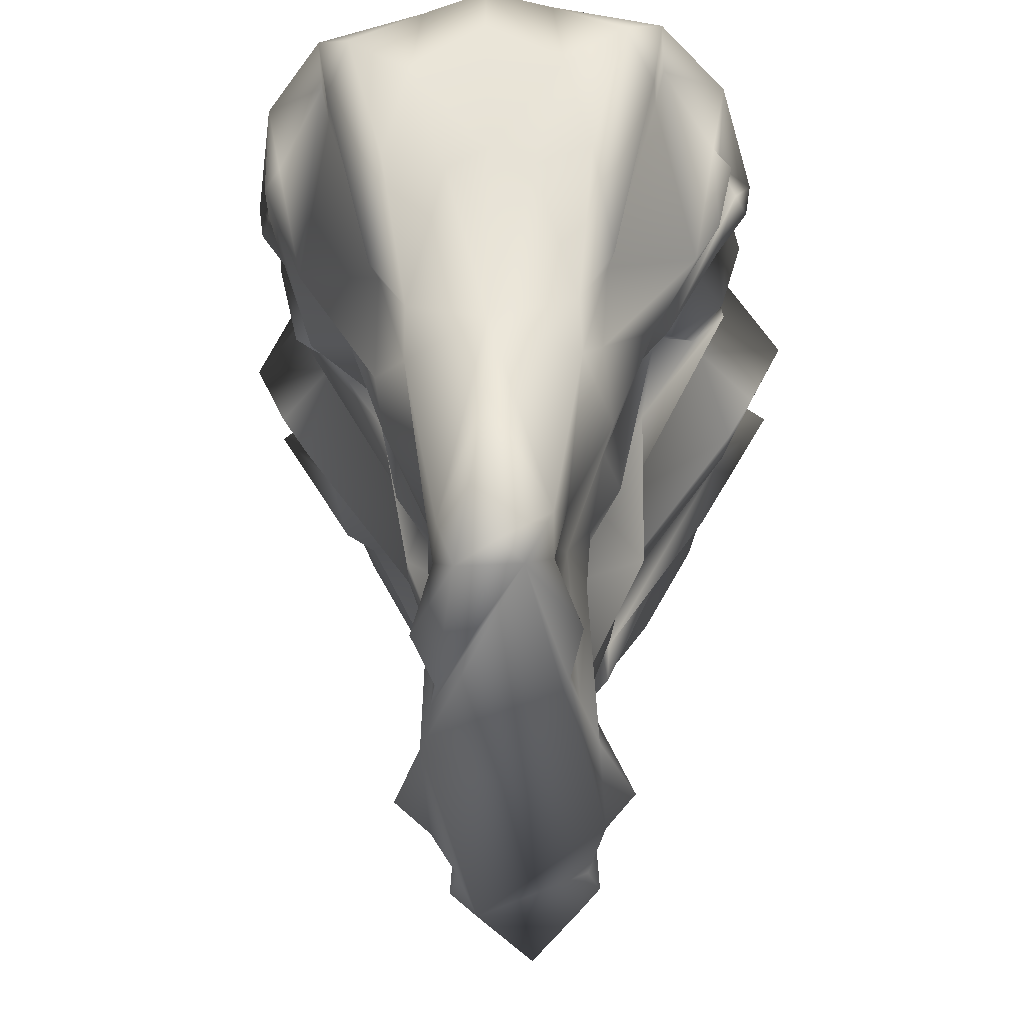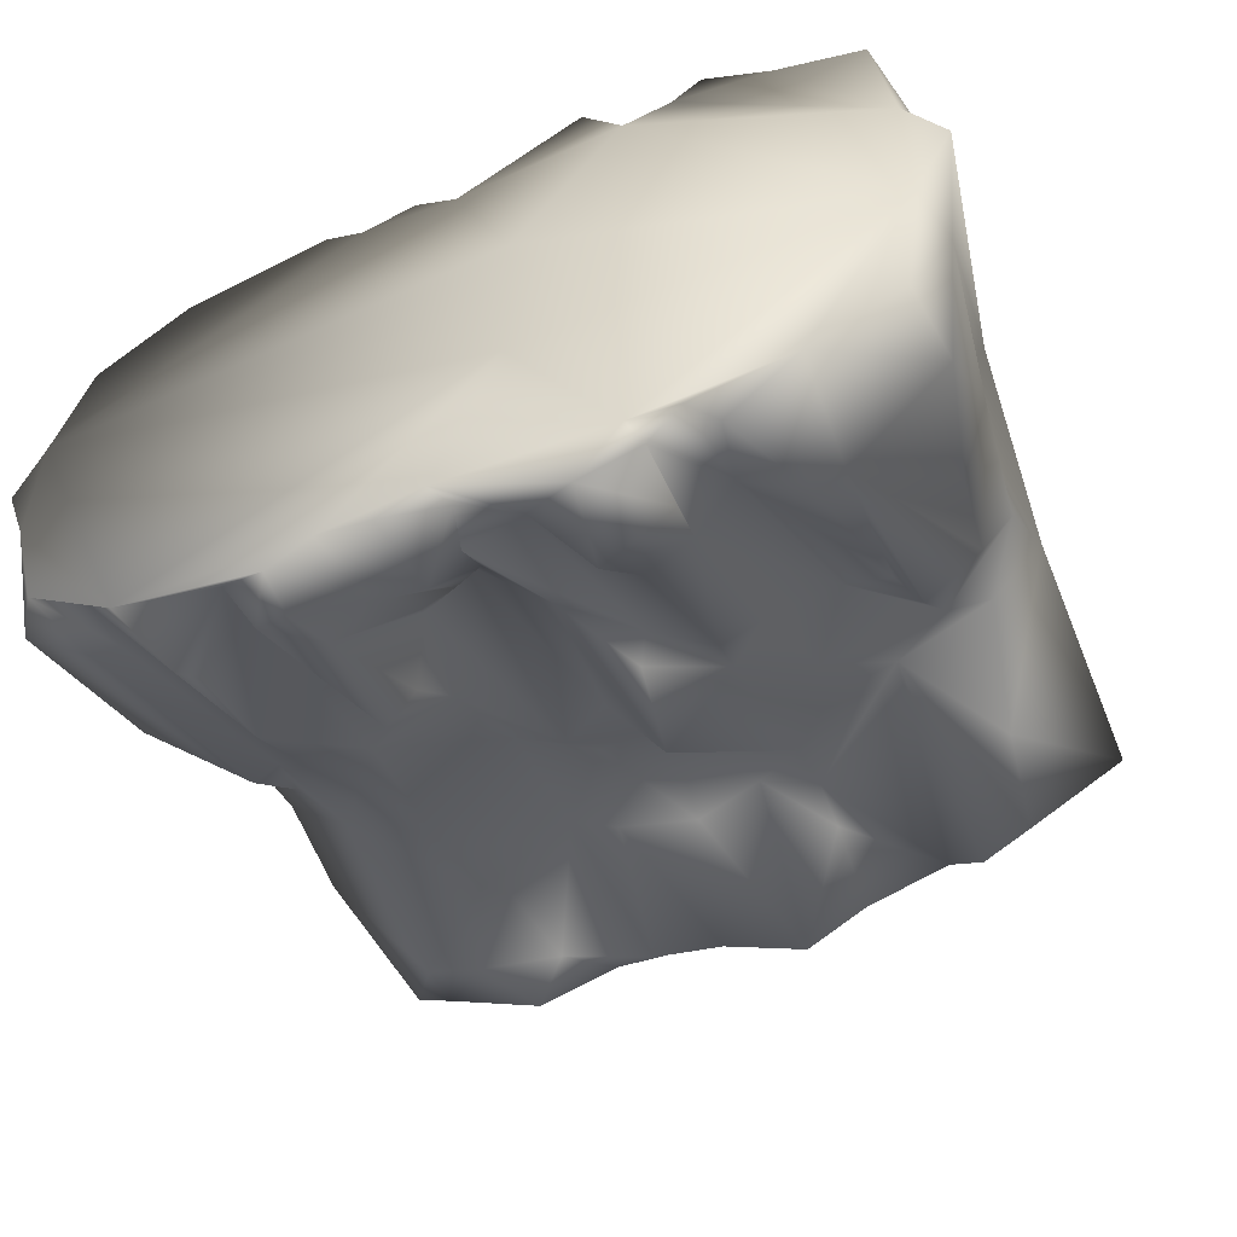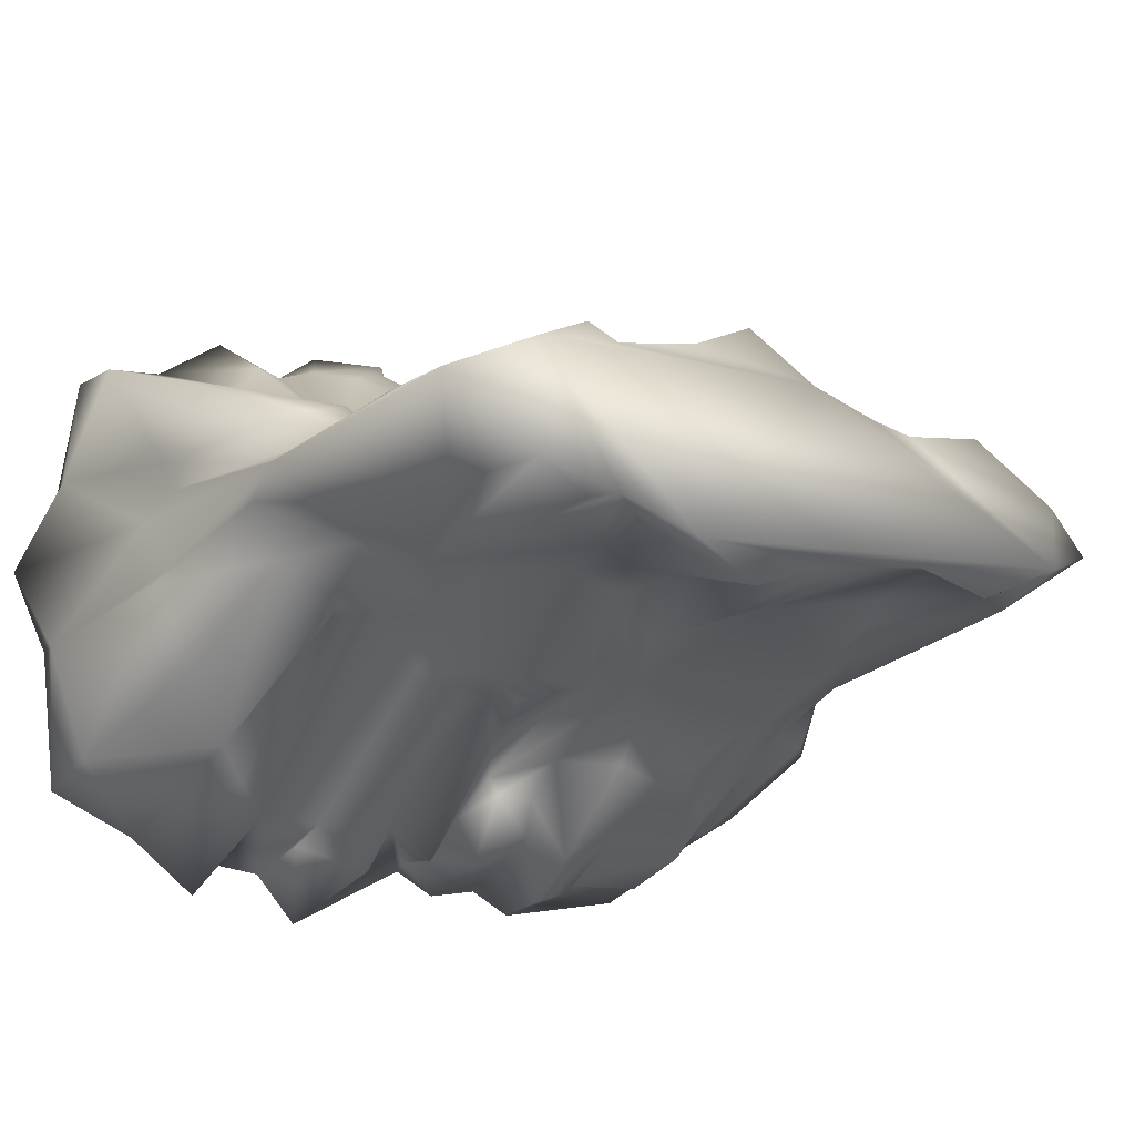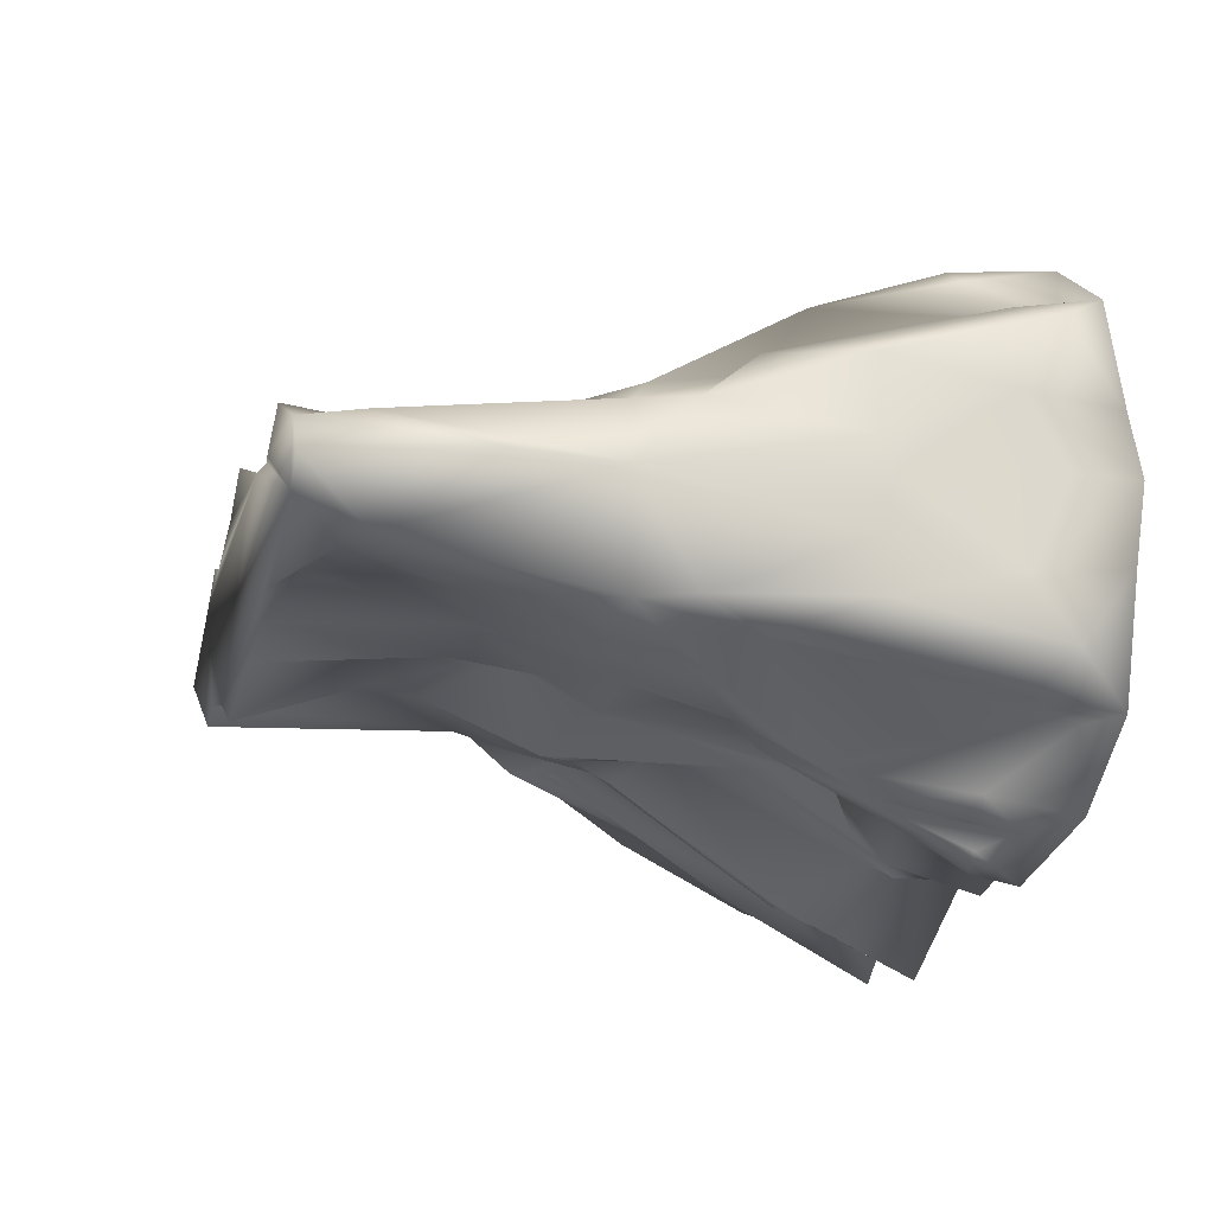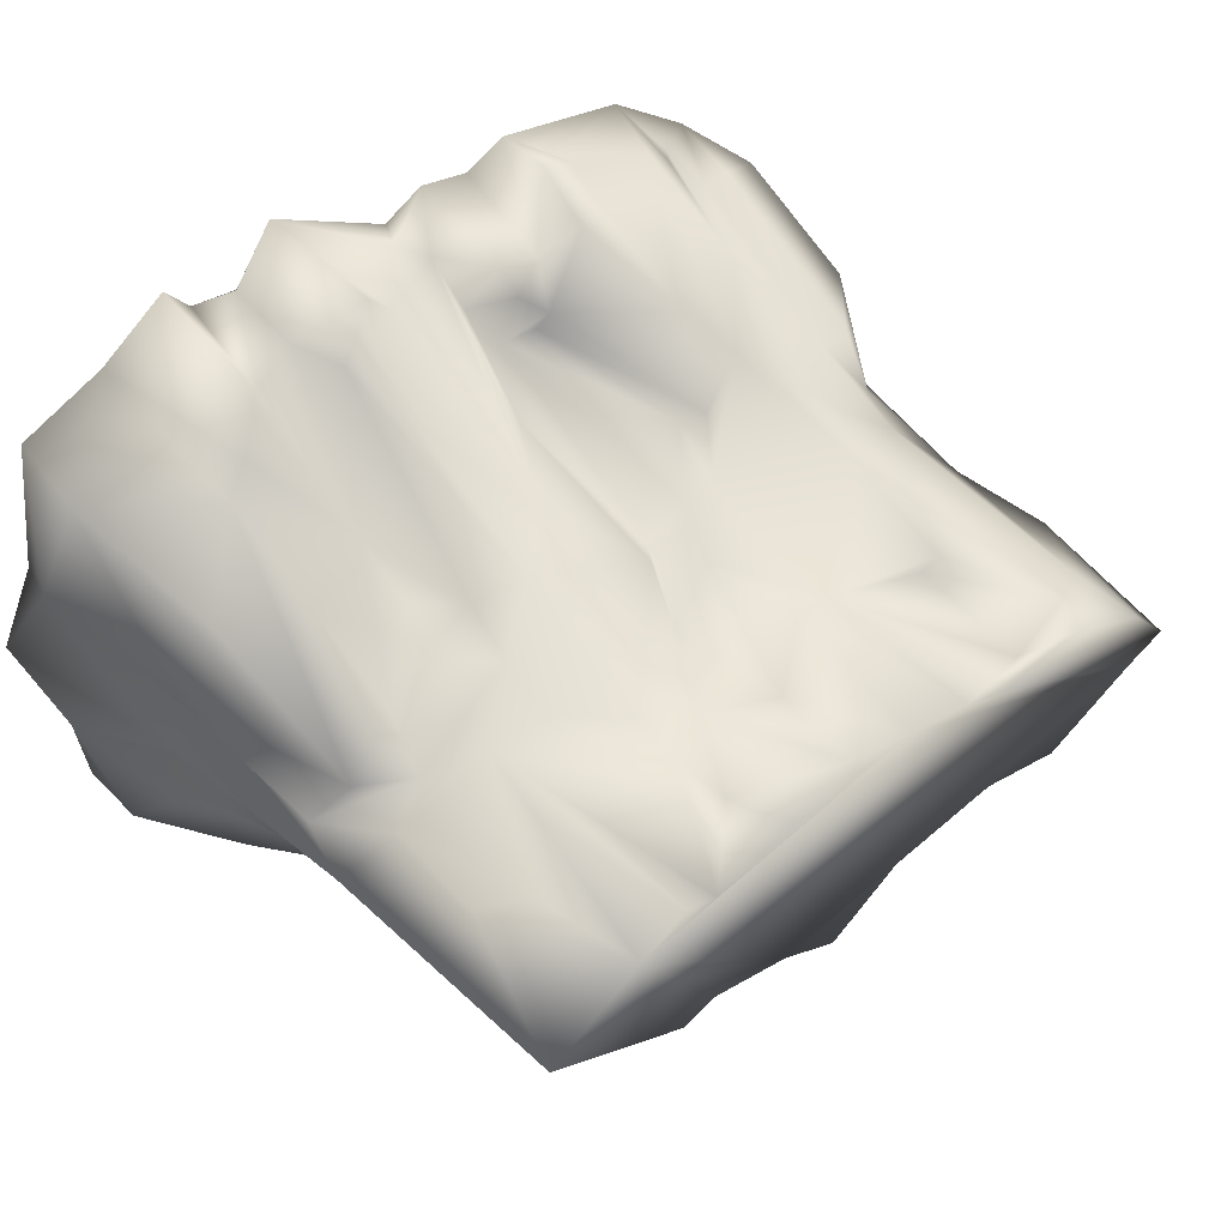
<metadata>
{"format":"obj","ext":"obj","renderer":"f3d","projection":"perspective","resolution":1024,"background":"white","views":[{"elev":-40.3,"azim":93.5,"up":"+Y"},{"elev":-54.7,"azim":-156.3,"up":"+Z"},{"elev":-19.2,"azim":-35.7,"up":"+Z"},{"elev":-17.4,"azim":75.5,"up":"+Z"},{"elev":46.2,"azim":-41.6,"up":"+Z"}]}
</metadata>
<code>
o dragonblight_icecliff_04
v -43.25 64.47 15.31
v -48.56 64.48 16.11
v -44.46 62.59 16.95
v -70.86 64.48 -21.65
v -59.22 64.3 -40.79
v -68.95 64.31 -37
v -44.46 62.59 -43.29
v -48.56 64.48 -42.45
v -43.25 64.47 -41.65
v -63.87 22.05 -5.896
v -67.05 25.02 -11.05
v -58.02 19.68 -7.147
v -62.3 17.36 -9.763
v -51.75 16.91 -5.716
v -58.63 2.25 -7.828
v -59.22 64.3 14.45
v -70.86 64.48 -4.685
v -68.95 64.31 10.67
v -48.56 64.48 16.11
v -43.25 64.47 15.31
v -51.7 63.88 20.01
v -68.95 64.31 10.67
v -70.86 64.48 -4.685
v -72.35 59.32 -3.718
v 18.96 64.48 -5.703
v 21.52 64.48 -13.17
v 18.96 64.48 -20.64
v 5.971 64.27 -40.26
v 15.71 64.32 -33.07
v -14.24 64.43 -41.25
v -20.1 64.52 -42.5
v -24.92 64.48 -40.14
v -9.547 64.21 -43.63
v -31.8 65.34 -23.26
v -43.25 64.47 -41.65
v -38.63 64.31 -47.98
v -9.547 64.21 17.29
v 5.971 64.27 13.92
v 15.71 64.32 6.733
v -48.56 64.48 -42.45
v -51.7 63.88 -46.35
v -31.8 65.34 -3.075
v -14.24 64.43 14.91
v -38.63 64.31 21.64
v -24.92 64.48 13.8
v -75.07 64.48 -13.17
v -20.1 64.52 16.16
v -38.76 10.65 -5.614
v -38.35 26.88 0.2559
v -44.81 16.02 -5.267
v -27.42 21.36 -0.6122
v -30.81 34.35 0.5852
v -26.42 42.21 2.922
v -24.32 25.55 -2.817
v -21.39 50.71 4.862
v -19.75 24.67 -0.1235
v -12.31 34.14 -0.05165
v -27.82 17.35 -7.055
v -33.65 7.973 -6.309
v -39.04 4.913 -6.575
v -45.33 22.01 -2.199
v -14.91 26.02 -1.874
v -21.29 20.02 -3.75
v -13.94 10.7 -6.304
v -18.84 9.655 -4.328
v -25.65 4.89 -7.511
v -22.61 -8.846 -3.456
v -31.54 -9.611 0.2102
v -38.31 -9.607 -3.264
v -38.63 -1.253 -6.926
v -47.6 -9.659 -5.652
v 20.6 58.07 2.427
v 18.96 64.48 -5.703
v 15.71 64.32 6.733
v 14.56 55.78 5.496
v 11.34 55.46 5.58
v 7.294 33.35 -0.5932
v 1.206 40.45 9.436
v 0.863 24.38 0.2129
v -4.129 34.58 3.973
v -2.648 19.22 -0.6339
v 11.08 61.72 6.813
v 5.971 64.27 13.92
v -9.547 64.21 17.29
v -3.888 62 13.31
v -5.202 57.9 15.09
v 2.277 54.48 14.28
v 5.06 54.75 12.18
v -10.38 32.03 1.27
v -8.134 38.6 9.179
v -14.24 64.43 14.91
v -14.17 53.6 10.42
v -8.918 58.7 16.45
v -9.304 52.13 12.52
v -16.49 49.03 7.151
v -17.57 49.93 5.091
v -20.03 49.45 10.82
v -24.45 52.74 9.744
v -24.84 57.25 13.81
v -26.05 61.59 13.41
v -20.1 64.52 16.16
v -24.92 64.48 13.8
v -38.63 64.31 21.64
v -20.25 51.86 13.39
v -44.04 54.7 15.17
v -35.85 52.88 17.21
v -30.6 56.66 10.7
v -43.25 64.47 15.31
v -44.46 62.59 16.95
v -49.05 53.73 12.77
v -48.56 64.48 16.11
v -51.7 63.88 20.01
v -38.2 48.83 14.15
v -41.13 50.18 13.38
v -47.85 40.96 2.045
v -54.52 48.46 10.77
v -59.22 64.3 14.45
v -57.17 47.65 7.336
v -69.61 55.26 9.167
v -65.7 39.53 2.62
v -63.87 22.05 -5.896
v -69.33 40.9 -6.568
v -57.05 24.47 -2.718
v -43.61 29.13 -1.109
v -48.51 32.53 -0.7503
v -50.44 28.92 -3.811
v -14.24 64.43 -41.25
v -20.25 54.58 -39.73
v -20.1 64.52 -42.5
v -14.17 53.6 -36.76
v -9.547 64.21 -43.63
v -8.918 58.7 -42.79
v -5.202 57.9 -41.43
v -9.304 52.33 -38.86
v -7.063 37.44 -32.45
v -11.05 39.09 -30.58
v -12.31 34.14 -26.29
v -15.24 46.12 -29.29
v -16.49 49.03 -33.49
v -20.52 49.88 -33.22
v -24.45 52.74 -36.08
v -26.05 61.59 -39.75
v -21.39 50.71 -31.2
v -24.84 57.25 -40.14
v -26.42 42.21 -29.26
v -24.92 64.48 -40.14
v -30.6 56.66 -37.04
v -32.37 34.35 -26.92
v -30.67 31.5 -28.15
v -44.46 62.59 -43.29
v -44.04 54.7 -41.51
v -43.75 50.18 -39.72
v -43.25 64.47 -41.65
v -38.63 64.31 -47.98
v -35.85 52.88 -43.55
v -43.75 50.18 -39.72
v -38.2 48.83 -40.49
v -38.5 31.06 -28.7
v -43.43 30.98 -26.53
v -38.35 26.88 -26.59
v -19.75 24.67 -26.22
v -24.32 25.55 -23.52
v -28.97 21.36 -28.64
v -27.82 17.35 -19.28
v -14.91 26.02 -24.46
v -4.129 34.58 -30.68
v -2.648 19.22 -25.7
v -27.82 17.35 -19.28
v -21.29 20.02 -22.59
v -13.94 10.7 -20.03
v -1.987 6.943 -20.53
v 13.83 -9.823 -14.48
v 9.595 -9.659 -16.62
v 8.671 -2.441 -19.47
v -3.835 3.444 -19.06
v -5.017 -6.58 -18.91
v 3.781 -4.455 -19.28
v -1.124 -9.679 -21.94
v -10.29 -9.395 -20.14
v -14.72 -8.847 -21.07
v -18.84 9.655 -22.01
v -25.65 4.89 -18.83
v -33.65 7.973 -20.03
v -38.76 10.65 -20.73
v -56.68 -9.659 -19.17
v -51.75 16.91 -20.62
v -51.23 -9.659 -21.97
v -58.63 2.25 -18.51
v -67.46 -9.831 -13.17
v -68.35 19.27 -13.17
v -47.6 -9.659 -20.69
v -56.68 -9.659 -7.168
v -63.15 5.797 -8.991
v 10.27 32.7 -26.55
v 18.02 41.33 -24.67
v 8.553 27.53 -22.57
v 14.84 42.27 -17.97
v 19.33 53.95 -21.86
v 17.46 42.42 -13.17
v 21.68 57.42 -13.17
v 19.33 53.95 -4.479
v 21.52 64.48 -13.17
v 18.96 64.48 -5.703
v 18.96 64.48 -20.64
v 8.553 27.53 -22.57
v 7.294 33.35 -25.75
v 14.56 55.78 -31.83
v 20.6 58.07 -28.77
v 3.241 25.26 -24.89
v 1.206 40.45 -35.78
v 11.34 55.46 -31.92
v 15.71 64.32 -33.07
v 18.96 64.48 -20.64
v 5.06 54.75 -38.51
v 11.08 61.72 -33.15
v 5.971 64.27 -40.26
v -3.888 62 -39.65
v 1.642 45.31 -38.67
v 2.277 54.48 -40.62
v 6.112 21.73 -22.74
v 8.671 -2.441 -19.47
v 13.83 -9.823 -14.48
v 9.595 -9.659 -9.721
v 15.57 7.706 -13.17
v 14.5 19.27 -13.17
v 7.852 -2.531 -7.705
v 14.84 42.27 -8.37
v 18.02 41.33 -1.673
v 8.553 27.53 -3.766
v 6.112 21.73 -3.596
v 3.781 -4.455 -7.06
v 10.27 32.7 0.2146
v -3.835 7.417 -7.282
v -1.987 6.943 -5.811
v -1.124 -9.679 -4.401
v -10.29 -9.395 -6.195
v -5.017 -6.58 -7.425
v -14.72 -8.847 -5.266
v -51.23 -9.659 -4.365
v -38.31 -9.607 -23.08
v -22.61 -8.846 -22.88
v -39.04 4.913 -19.76
v -38.63 -1.253 -19.41
v -31.54 -9.611 -26.55
v -49.05 53.73 -39.11
v -50.44 28.92 -22.53
v -45.33 22.01 -24.14
v -44.81 16.02 -21.07
v -58.02 19.68 -19.19
v -57.05 24.47 -23.62
v -55.38 28.77 -23.96
v -57.17 47.65 -33.68
v -54.52 48.46 -37.11
v -48.56 64.48 -42.45
v -51.7 63.88 -46.35
v -63.72 25.86 -20.44
v -65.7 39.53 -28.96
v -59.22 64.3 -40.79
v -69.61 55.26 -35.51
v -69.33 40.9 -19.77
v -67.05 25.02 -15.29
v -62.3 17.36 -16.58
v -68.95 64.31 -37
v -72.35 59.32 -22.62
v -67.32 42.42 -17.58
v -70.86 64.48 -21.65
v -70.49 42.42 -13.17
v -75.07 64.48 -13.17
v -67.32 42.42 -8.764
v -70.86 64.48 -4.685
g Geoset0
f 1 2 3
f 4 5 6
f 7 8 9
f 10 11 12
f 13 12 11
f 12 13 14
f 15 14 13
f 16 17 18
f 17 19 20
f 16 19 17
f 21 19 16
f 22 23 24
f 25 26 27
f 28 25 27
f 27 29 28
f 30 31 32
f 28 33 30
f 28 30 34
f 30 32 34
f 32 35 34
f 32 36 35
f 37 38 39
f 34 25 28
f 25 37 39
f 5 40 41
f 40 5 35
f 5 4 35
f 35 4 34
f 42 34 4
f 42 25 34
f 43 25 42
f 25 43 37
f 20 44 45
f 4 46 17
f 4 17 20
f 20 42 4
f 42 20 45
f 42 45 43
f 45 47 43
f 48 49 50
f 48 51 49
f 49 51 52
f 53 52 51
f 54 53 51
f 53 54 55
f 56 57 55
f 55 54 56
f 58 56 54
f 51 58 54
f 58 51 59
f 59 51 48
f 60 59 48
f 60 48 50
f 50 14 60
f 61 14 50
f 62 63 64
f 65 64 63
f 63 66 65
f 67 65 66
f 66 68 67
f 67 68 69
f 69 68 70
f 70 71 69
f 60 71 70
f 60 14 71
f 70 59 60
f 59 70 68
f 68 66 59
f 58 59 66
f 66 63 58
f 56 58 63
f 63 62 56
f 72 73 74
f 74 75 72
f 76 75 74
f 75 76 77
f 76 78 77
f 79 77 78
f 78 80 79
f 81 79 80
f 80 62 81
f 64 81 62
f 74 82 76
f 83 82 74
f 84 85 83
f 85 84 86
f 85 86 87
f 85 87 83
f 88 83 87
f 88 82 83
f 88 78 82
f 78 76 82
f 88 87 78
f 80 78 87
f 57 56 62
f 89 57 62
f 62 80 89
f 89 80 90
f 87 90 80
f 90 87 86
f 84 91 92
f 84 92 93
f 84 93 86
f 94 86 93
f 90 86 94
f 94 95 90
f 90 95 89
f 95 96 89
f 57 89 96
f 96 55 57
f 96 95 55
f 93 92 94
f 94 92 95
f 97 95 92
f 97 55 95
f 55 97 98
f 55 98 53
f 98 99 53
f 99 52 53
f 100 101 102
f 103 100 102
f 98 104 99
f 104 98 97
f 97 92 104
f 103 105 106
f 106 107 103
f 107 100 103
f 100 107 99
f 99 101 100
f 101 99 104
f 104 91 101
f 104 92 91
f 103 108 109
f 105 103 109
f 109 110 105
f 110 109 111
f 112 110 111
f 52 99 107
f 107 113 52
f 106 113 107
f 114 113 106
f 106 105 114
f 115 114 105
f 110 115 105
f 116 115 110
f 112 116 110
f 116 112 117
f 118 117 119
f 120 118 119
f 121 118 120
f 120 122 121
f 11 121 122
f 116 117 118
f 116 118 115
f 118 123 115
f 118 121 123
f 123 121 12
f 50 49 61
f 61 49 124
f 125 126 124
f 61 124 126
f 14 61 12
f 12 61 126
f 12 126 123
f 125 123 126
f 123 125 115
f 125 124 115
f 124 114 115
f 49 114 124
f 113 114 49
f 49 52 113
f 127 128 129
f 127 130 128
f 130 127 131
f 130 131 132
f 133 132 131
f 133 134 132
f 134 133 135
f 134 135 136
f 136 135 137
f 138 136 137
f 130 132 134
f 136 138 134
f 138 139 134
f 139 130 134
f 140 130 139
f 128 130 140
f 138 140 139
f 128 141 142
f 140 141 128
f 143 141 140
f 143 140 138
f 142 141 144
f 145 144 141
f 145 141 143
f 146 142 147
f 129 142 146
f 142 129 128
f 148 145 149
f 148 144 145
f 144 148 147
f 147 142 144
f 150 151 152
f 150 153 154
f 154 151 150
f 151 154 155
f 156 151 155
f 157 147 148
f 146 147 154
f 147 155 154
f 157 155 147
f 155 157 156
f 156 157 158
f 156 158 159
f 159 158 160
f 137 161 138
f 161 143 138
f 162 143 161
f 143 162 145
f 163 145 162
f 163 149 145
f 160 149 163
f 160 148 149
f 148 160 158
f 148 158 157
f 163 162 164
f 161 137 165
f 166 165 137
f 165 166 167
f 161 168 162
f 168 161 169
f 165 169 161
f 169 165 170
f 167 170 165
f 170 167 171
f 172 173 174
f 175 176 170
f 175 170 171
f 171 177 175
f 177 178 176
f 176 175 177
f 179 178 173
f 179 176 178
f 180 176 179
f 180 170 176
f 181 170 180
f 170 181 169
f 182 169 181
f 169 182 168
f 183 168 182
f 168 183 184
f 185 186 187
f 186 185 188
f 188 185 189
f 188 189 190
f 191 187 186
f 185 187 191
f 192 185 191
f 192 189 185
f 193 189 192
f 189 193 190
f 194 195 196
f 197 196 195
f 195 198 197
f 199 197 198
f 198 200 199
f 200 201 199
f 202 201 200
f 201 202 203
f 198 202 200
f 202 198 204
f 205 206 194
f 207 194 206
f 208 194 207
f 194 208 195
f 198 195 208
f 206 209 210
f 210 211 206
f 206 211 207
f 212 207 211
f 207 212 208
f 213 208 212
f 208 213 198
f 210 214 215
f 215 211 210
f 211 215 212
f 212 215 216
f 215 214 216
f 217 131 216
f 133 131 217
f 135 133 217
f 216 214 217
f 137 135 166
f 217 166 135
f 166 217 218
f 219 218 217
f 214 219 217
f 214 218 219
f 218 214 210
f 218 210 166
f 209 166 210
f 209 167 166
f 220 167 209
f 171 167 220
f 220 221 171
f 171 221 177
f 221 173 177
f 173 178 177
f 209 206 220
f 173 222 223
f 224 223 222
f 221 224 222
f 221 225 224
f 221 220 225
f 225 220 196
f 206 196 220
f 199 225 197
f 197 225 196
f 223 224 226
f 227 199 201
f 199 227 225
f 224 225 226
f 73 72 201
f 228 201 72
f 201 228 227
f 229 227 228
f 225 227 229
f 229 230 225
f 230 226 225
f 230 231 226
f 231 223 226
f 72 232 228
f 228 232 229
f 232 72 75
f 77 232 75
f 232 77 229
f 230 229 77
f 233 231 234
f 230 234 231
f 223 235 236
f 231 235 223
f 235 231 237
f 233 237 231
f 237 233 64
f 234 64 233
f 81 64 234
f 234 230 81
f 79 81 230
f 77 79 230
f 237 236 235
f 236 237 238
f 64 238 237
f 64 65 238
f 65 67 238
f 173 238 67
f 173 236 238
f 173 223 236
f 239 71 14
f 14 192 239
f 192 14 15
f 67 69 71
f 67 71 192
f 71 239 192
f 240 192 191
f 240 67 192
f 240 173 67
f 240 179 173
f 240 180 179
f 240 241 180
f 241 181 180
f 181 241 182
f 186 242 191
f 191 242 243
f 191 243 240
f 244 240 243
f 240 244 241
f 244 182 241
f 183 243 242
f 243 183 244
f 182 244 183
f 184 163 168
f 160 163 184
f 245 150 156
f 246 245 156
f 246 156 159
f 159 247 246
f 160 247 159
f 160 248 247
f 160 184 248
f 183 242 184
f 184 242 248
f 186 248 242
f 186 247 248
f 247 186 249
f 247 249 246
f 246 249 250
f 250 251 246
f 250 252 251
f 253 251 252
f 245 251 253
f 246 251 245
f 150 245 254
f 254 245 255
f 253 255 245
f 252 256 257
f 256 252 250
f 256 250 249
f 255 253 258
f 252 258 253
f 258 252 259
f 252 257 259
f 260 259 257
f 260 257 256
f 256 261 260
f 249 261 256
f 249 262 261
f 262 249 186
f 259 263 258
f 263 259 264
f 259 260 264
f 264 260 265
f 261 265 260
f 190 265 261
f 262 190 261
f 190 262 188
f 186 188 262
f 264 266 263
f 265 190 267
f 267 264 265
f 264 267 268
f 268 266 264
f 190 269 267
f 24 267 269
f 267 24 268
f 270 268 24
f 119 122 120
f 192 15 193
f 13 193 15
f 193 13 190
f 11 190 13
f 269 190 11
f 122 269 11
f 269 122 24
f 122 119 24
f 24 119 22
f 117 22 119

</code>
